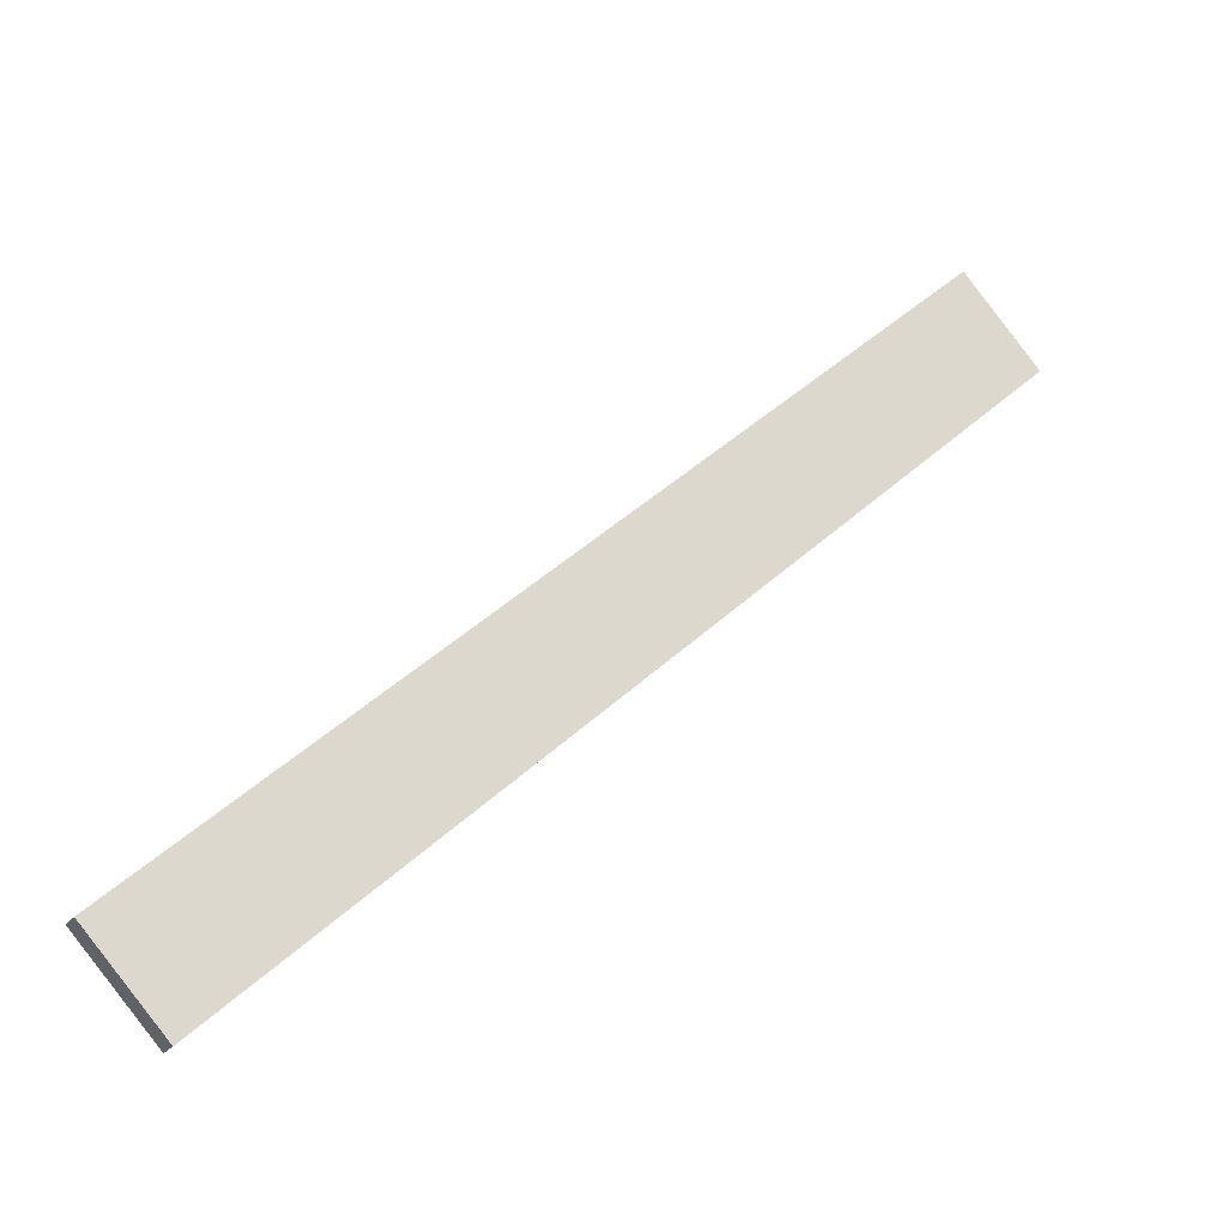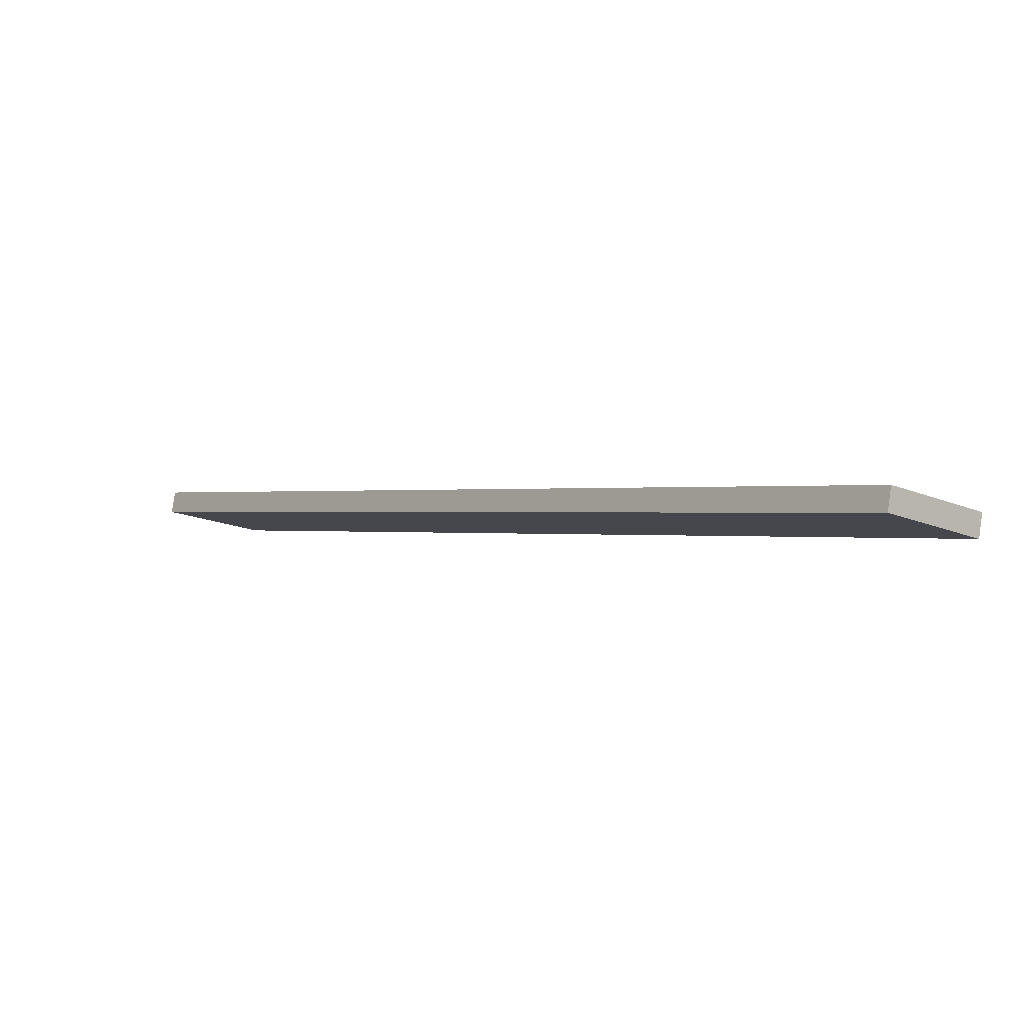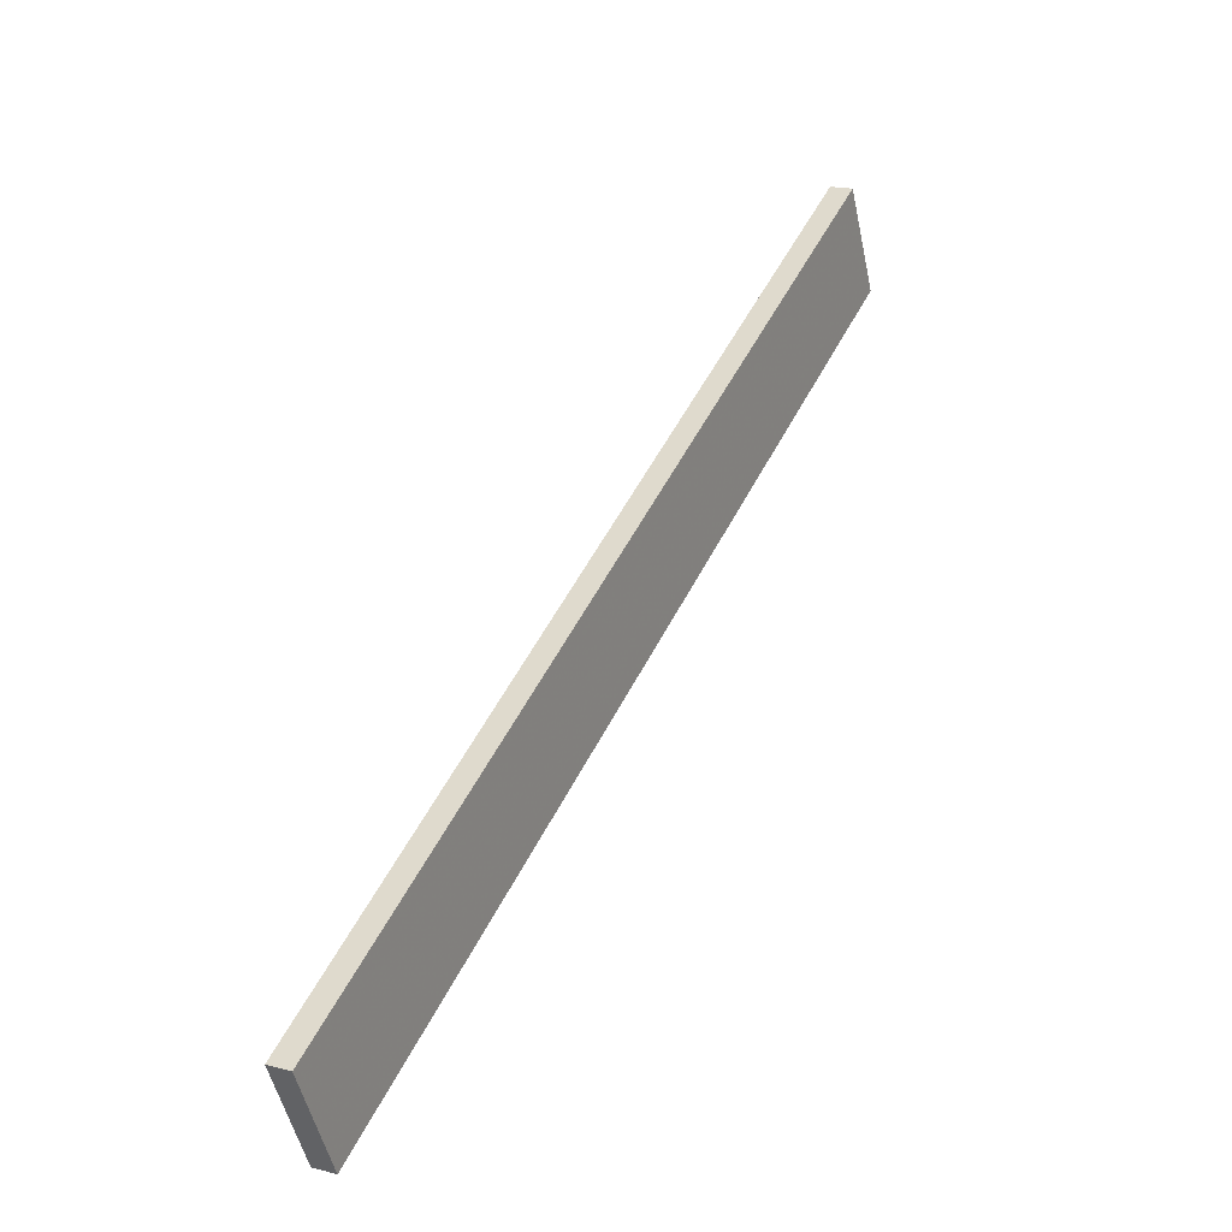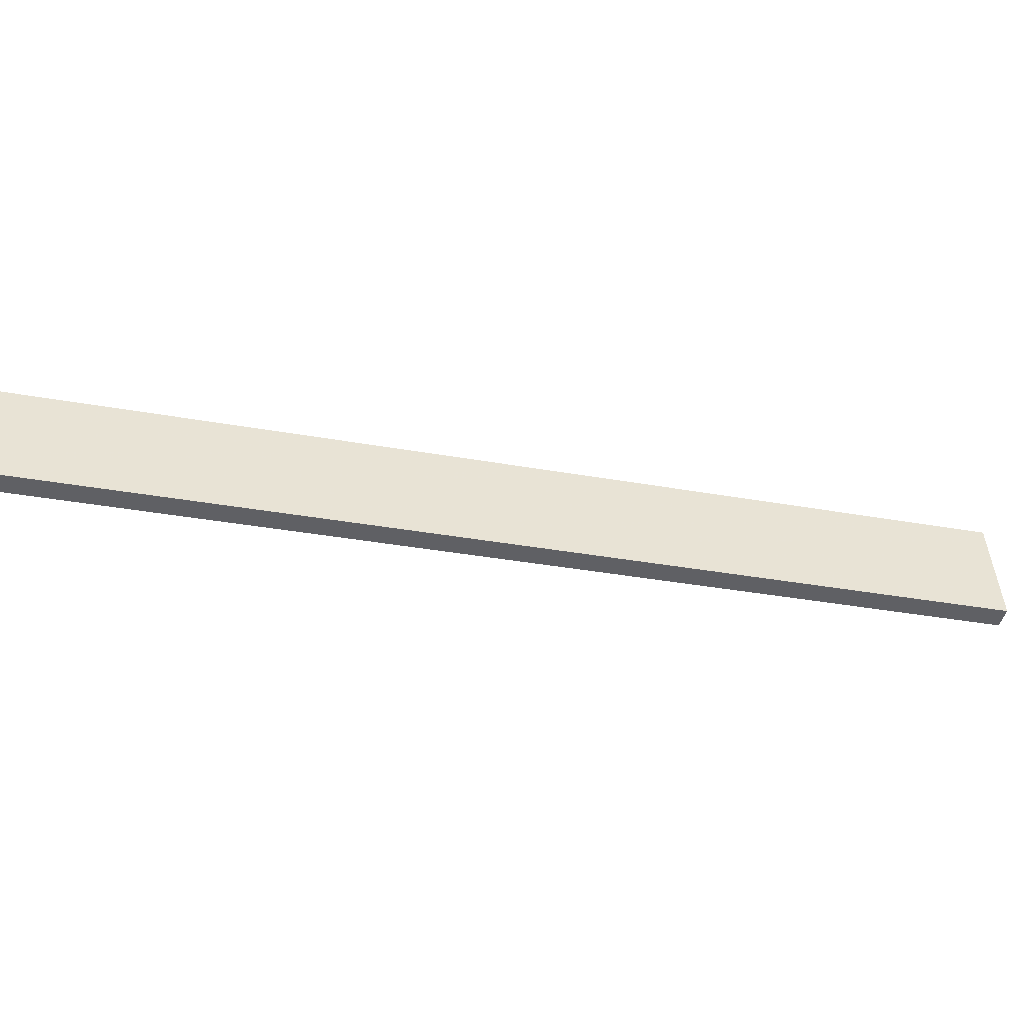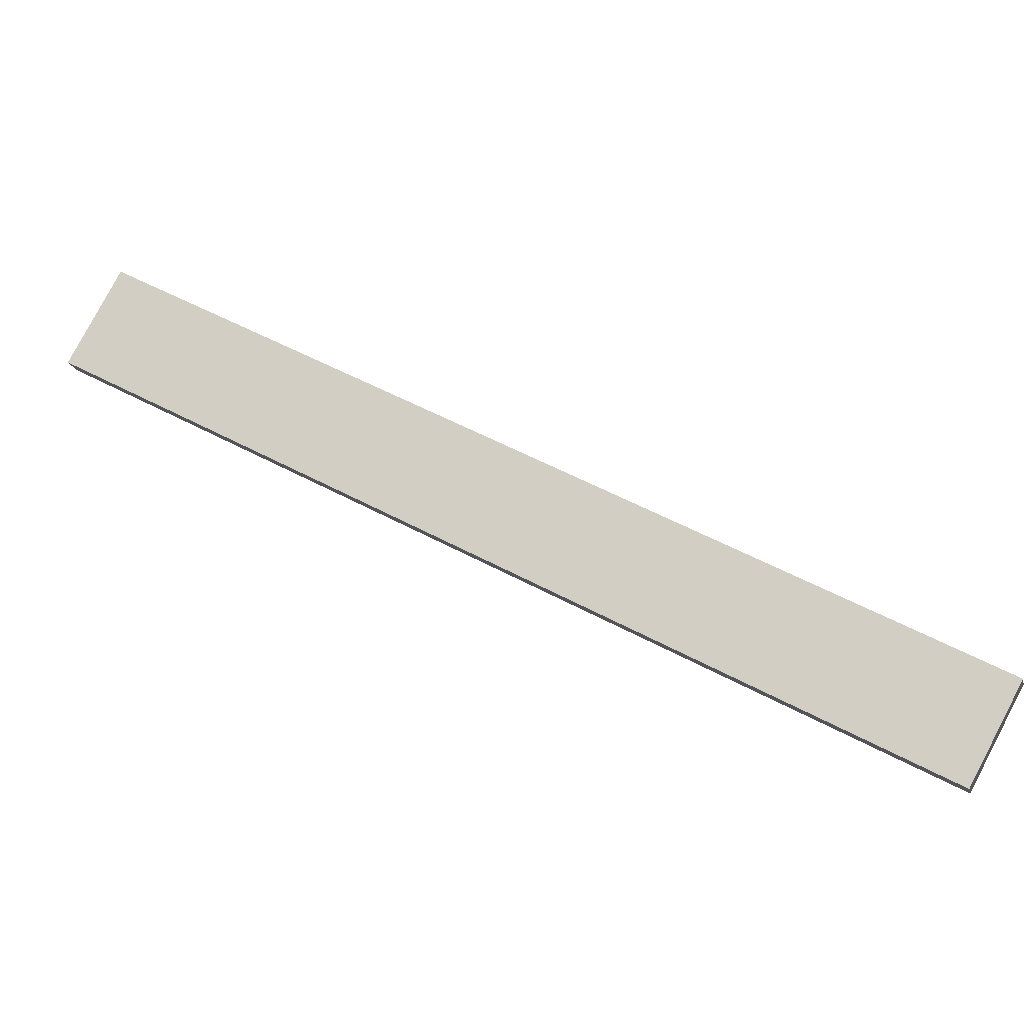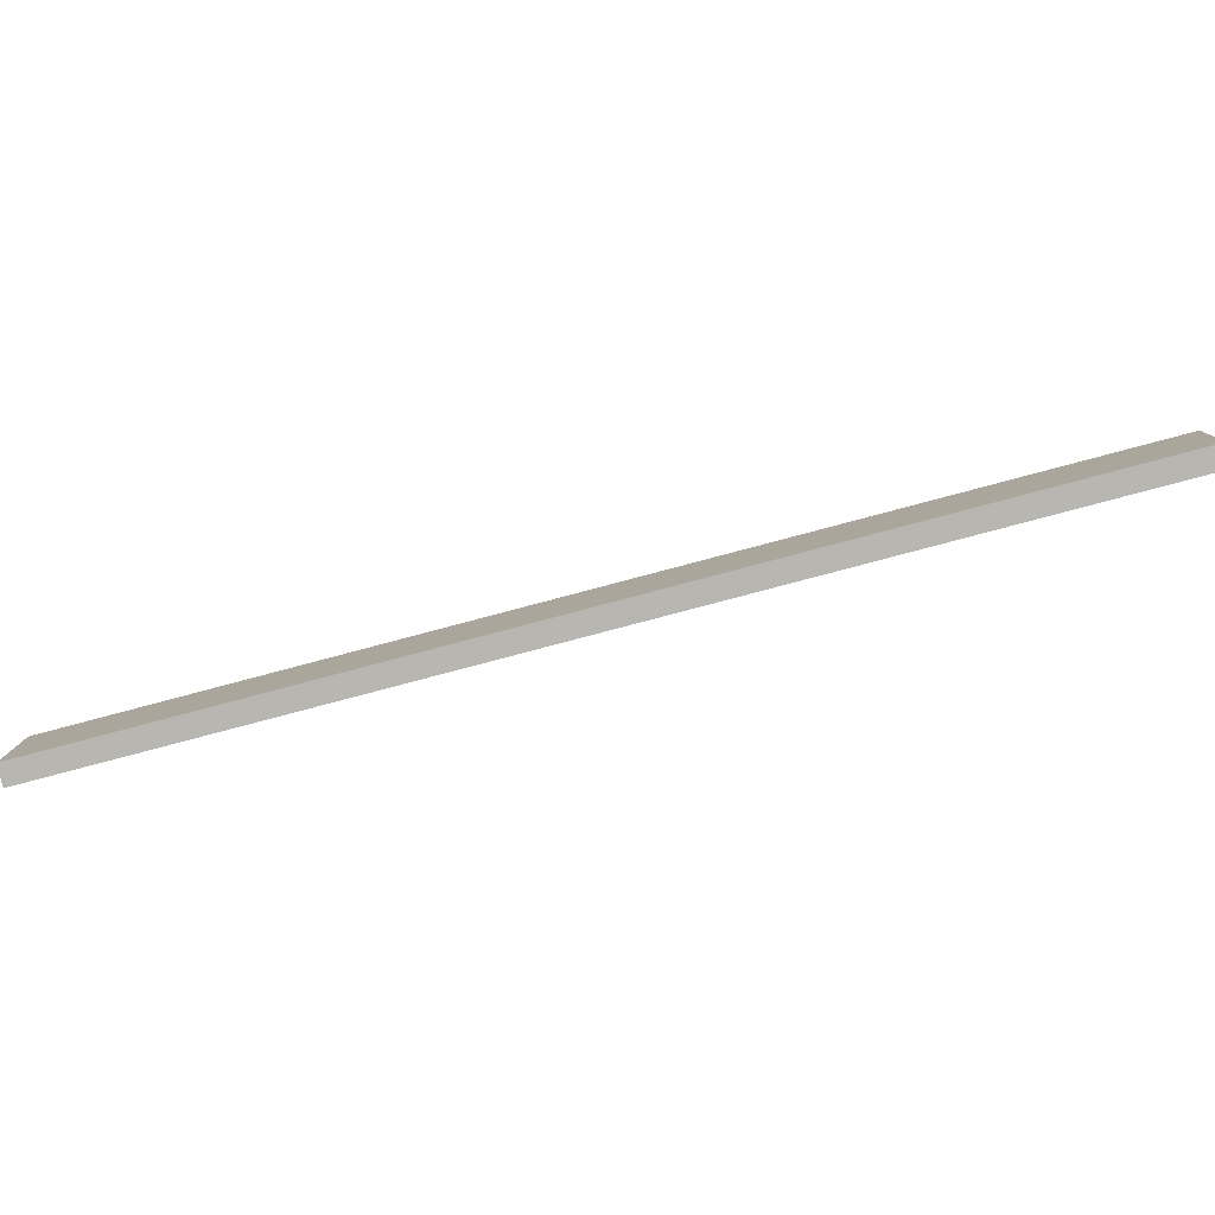
<metadata>
{"format":"obj","ext":"obj","renderer":"f3d","projection":"perspective","resolution":1024,"background":"white","views":[{"elev":-34.7,"azim":-36.6,"up":"+Z"},{"elev":72.1,"azim":-2.0,"up":"+Z"},{"elev":-6.3,"azim":-75.1,"up":"+Z"},{"elev":45.3,"azim":-52.8,"up":"+Y"},{"elev":78.7,"azim":159.2,"up":"+Y"},{"elev":7.9,"azim":132.7,"up":"+Y"}]}
</metadata>
<code>
o WoodenBrokenPlanks_74
v 42.77 81.07 -53.6
v 147.7 38.52 66.39
v 134.2 38.68 78.27
v 29.25 81.23 -41.71
v 43.39 84.46 -52.94
v 29.87 84.62 -41.05
v 134.8 42.06 78.93
v 148.4 41.9 67.05
f 1 2 3 4
f 5 6 7 8
f 1 4 6 5
f 4 3 7 6
f 3 2 8 7
f 2 1 5 8

</code>
